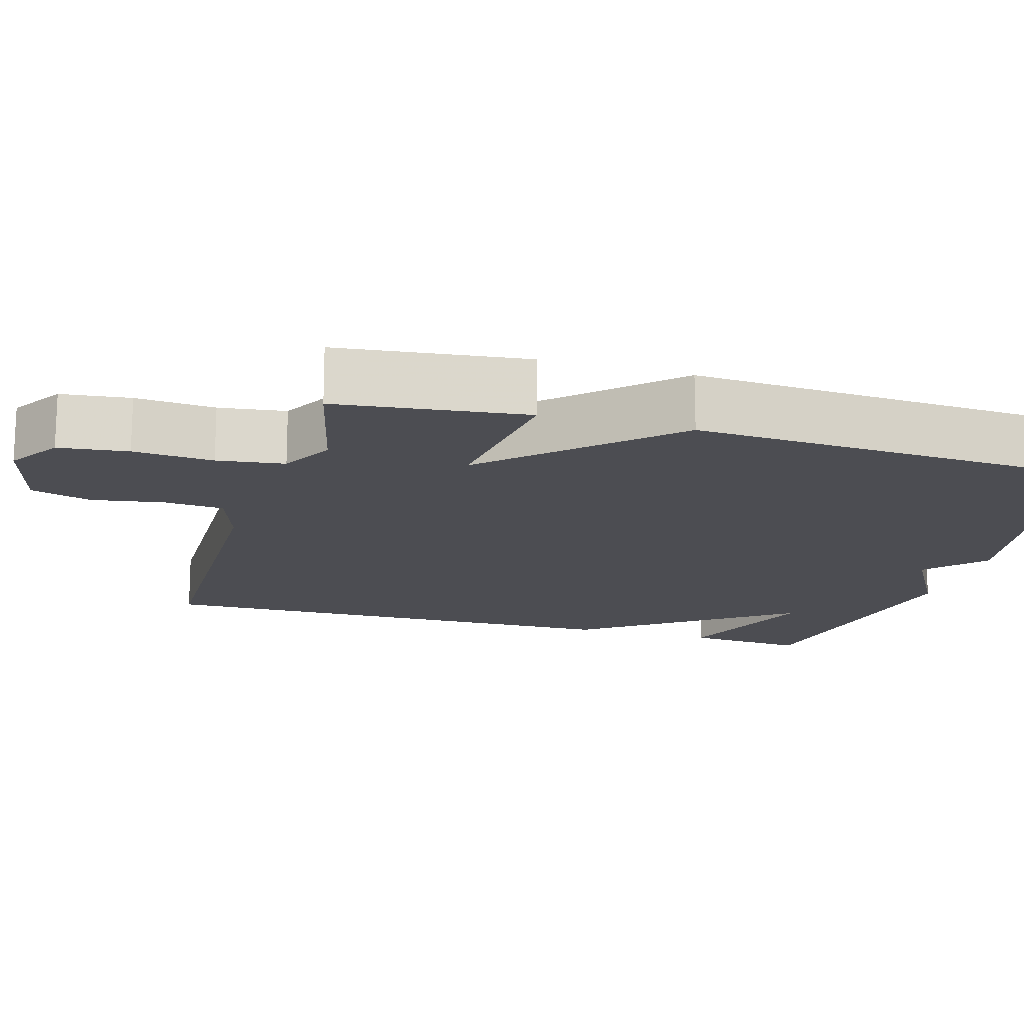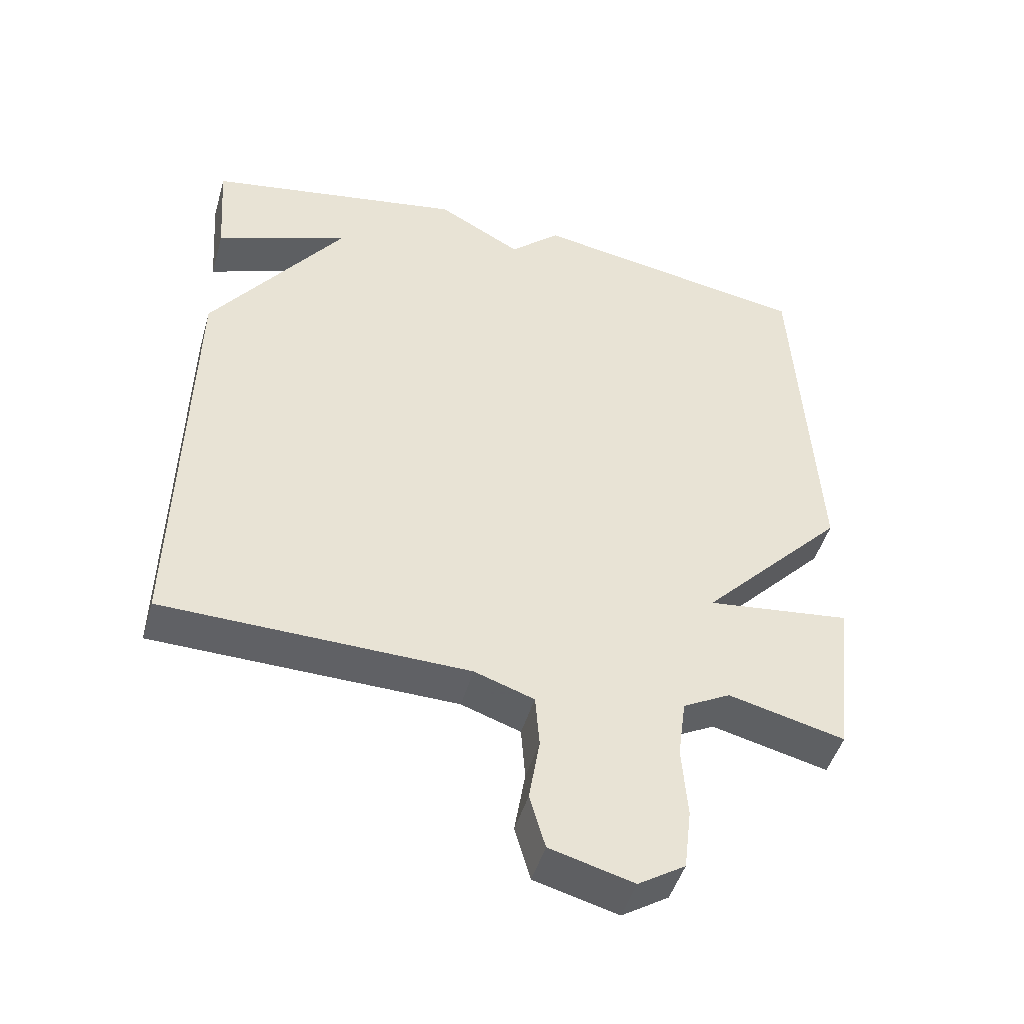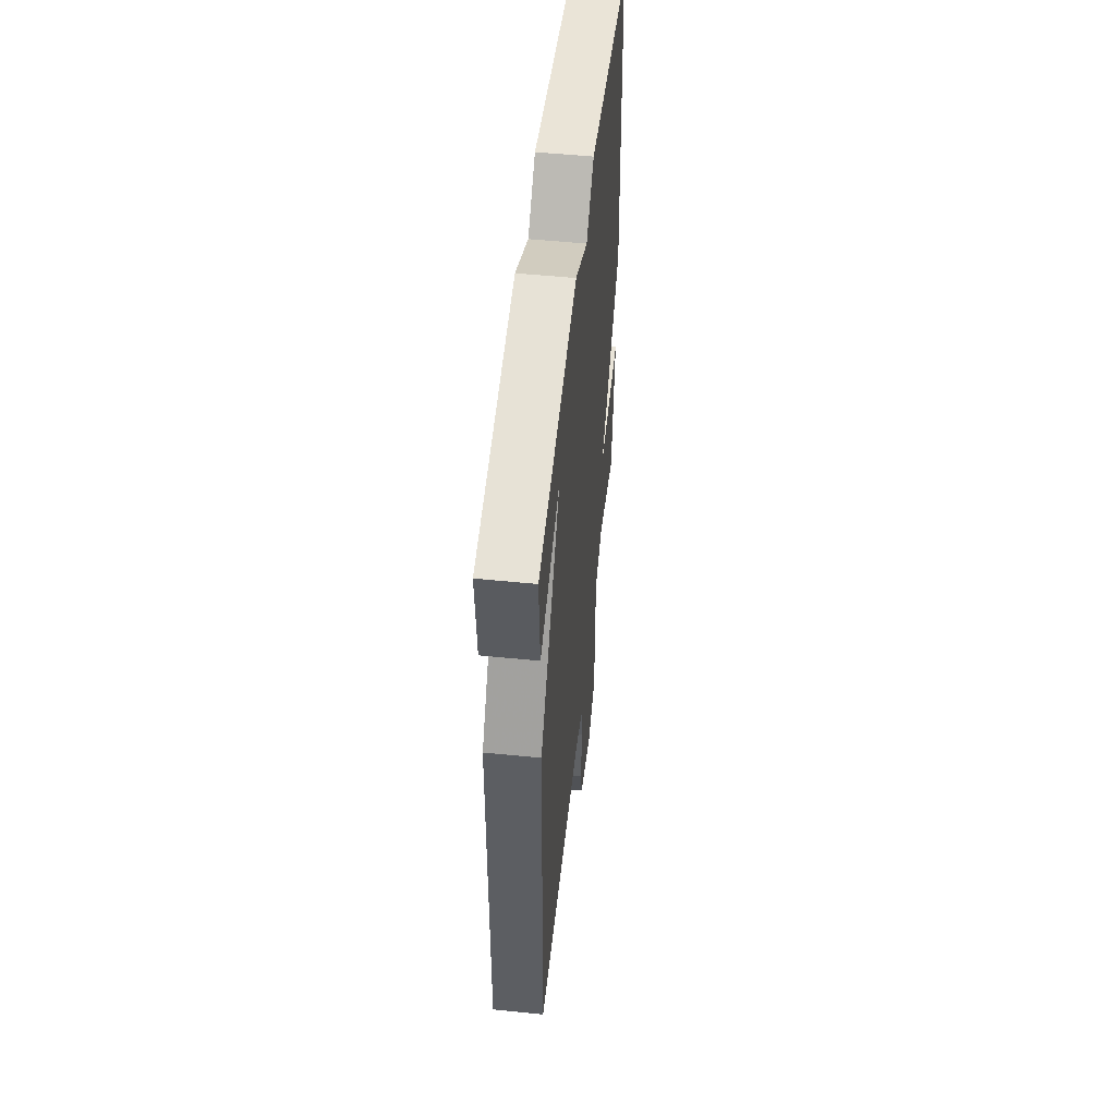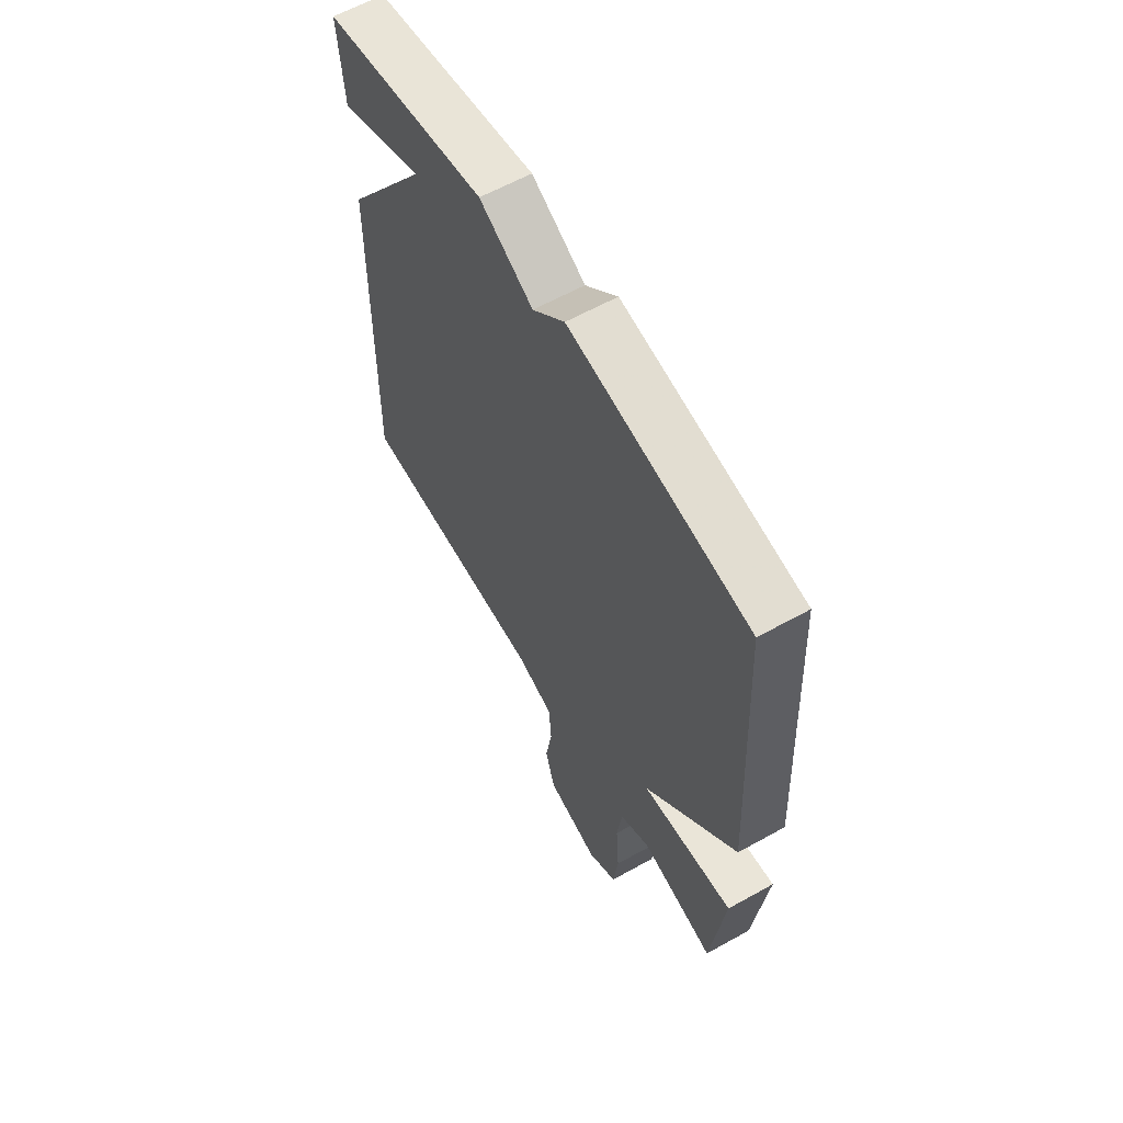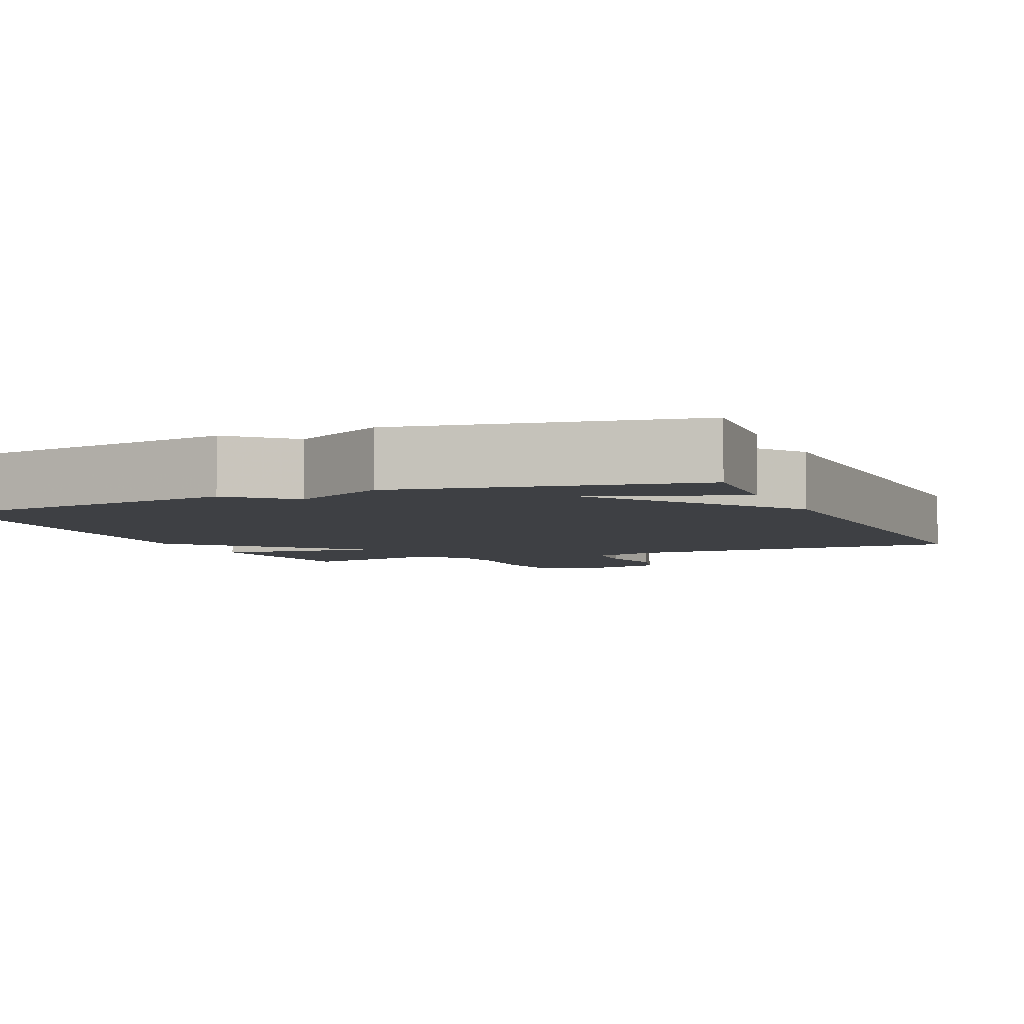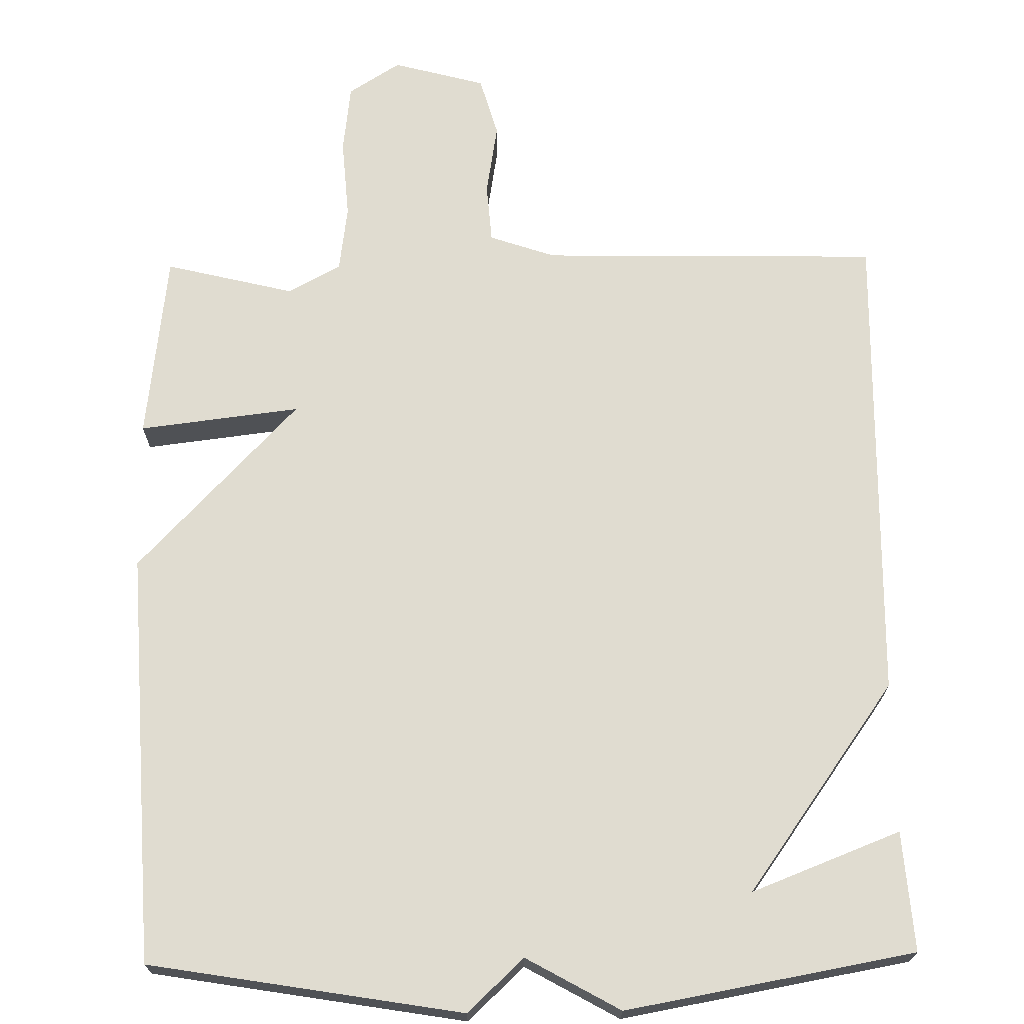
<metadata>
{"format":"obj","ext":"obj","renderer":"f3d","projection":"perspective","resolution":1024,"background":"white","views":[{"elev":-16.3,"azim":-106.3,"up":"+Y"},{"elev":-47.2,"azim":164.0,"up":"+Z"},{"elev":52.6,"azim":96.2,"up":"+Z"},{"elev":61.2,"azim":-119.6,"up":"+Z"},{"elev":-4.9,"azim":23.1,"up":"+Y"},{"elev":69.6,"azim":-0.9,"up":"+Y"}]}
</metadata>
<code>
v -0.5 0.07 0.5
v -0.084 0.07 0.569
v -0.009 0.07 0.499
v 0.116 0.07 0.569
v 0.5 0.07 0.5
v 0.488 0.07 0.341
v 0.29 0.07 0.418
v 0.488 0.07 0.141
v 0.5 0.07 -0.5
v 0.05 0.07 -0.509
v -0.038 0.07 -0.539
v -0.044 0.07 -0.618
v -0.028 0.07 -0.714
v -0.051 0.07 -0.794
v -0.174 0.07 -0.827
v -0.243 0.07 -0.783
v -0.254 0.07 -0.691
v -0.246 0.07 -0.585
v -0.258 0.07 -0.496
v -0.328 0.07 -0.458
v -0.5 0.07 -0.5
v -0.53 0.07 -0.249
v -0.316 0.07 -0.275
v -0.53 0.07 -0.049
v -0.5 0 0.5
v -0.084 0 0.569
v -0.009 0 0.499
v 0.116 0 0.569
v 0.5 0 0.5
v 0.488 0 0.341
v 0.29 0 0.418
v 0.488 0 0.141
v 0.5 0 -0.5
v 0.05 0 -0.509
v -0.038 0 -0.539
v -0.044 0 -0.618
v -0.028 0 -0.714
v -0.051 0 -0.794
v -0.174 0 -0.827
v -0.243 0 -0.783
v -0.254 0 -0.691
v -0.246 0 -0.585
v -0.258 0 -0.496
v -0.328 0 -0.458
v -0.5 0 -0.5
v -0.53 0 -0.249
v -0.316 0 -0.275
v -0.53 0 -0.049
f 1 2 3
f 24 1 3
f 23 24 3
f 20 21 22 23
f 23 3 4
f 20 23 4
f 19 20 4
f 18 19 4
f 16 17 18
f 15 16 18
f 14 15 18
f 13 14 18
f 12 13 18
f 11 12 18
f 10 11 18 4
f 9 10 4
f 8 9 4
f 7 8 4
f 4 5 6 7
f 27 26 25
f 27 25 48
f 27 48 47
f 47 46 45 44
f 28 27 47
f 28 47 44
f 28 44 43
f 28 43 42
f 42 41 40
f 42 40 39
f 42 39 38
f 42 38 37
f 42 37 36
f 42 36 35
f 28 42 35 34
f 28 34 33
f 28 33 32
f 28 32 31
f 31 30 29 28
f 1 25 26 2
f 2 26 27 3
f 3 27 28 4
f 4 28 29 5
f 5 29 30 6
f 6 30 31 7
f 7 31 32 8
f 8 32 33 9
f 9 33 34 10
f 10 34 35 11
f 11 35 36 12
f 12 36 37 13
f 13 37 38 14
f 14 38 39 15
f 15 39 40 16
f 16 40 41 17
f 17 41 42 18
f 18 42 43 19
f 19 43 44 20
f 20 44 45 21
f 21 45 46 22
f 22 46 47 23
f 23 47 48 24
f 24 48 25 1

</code>
